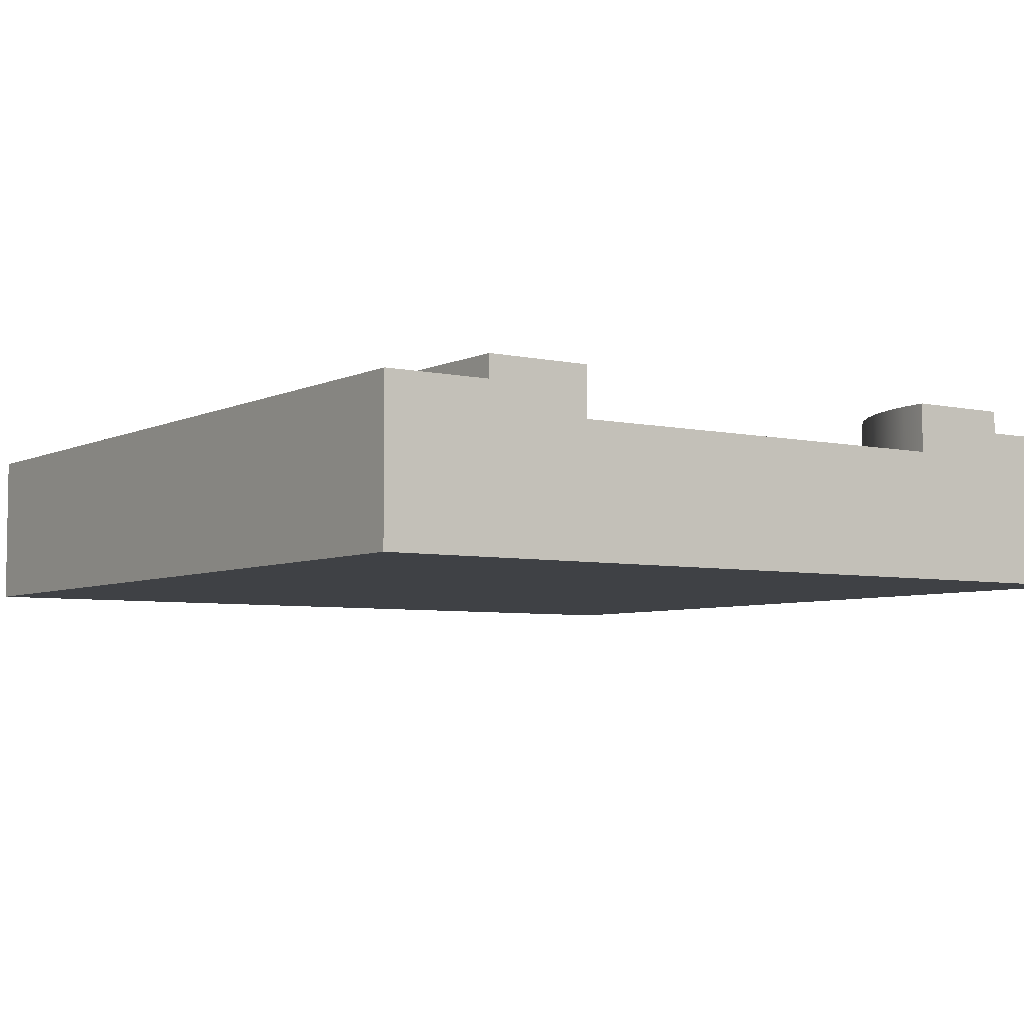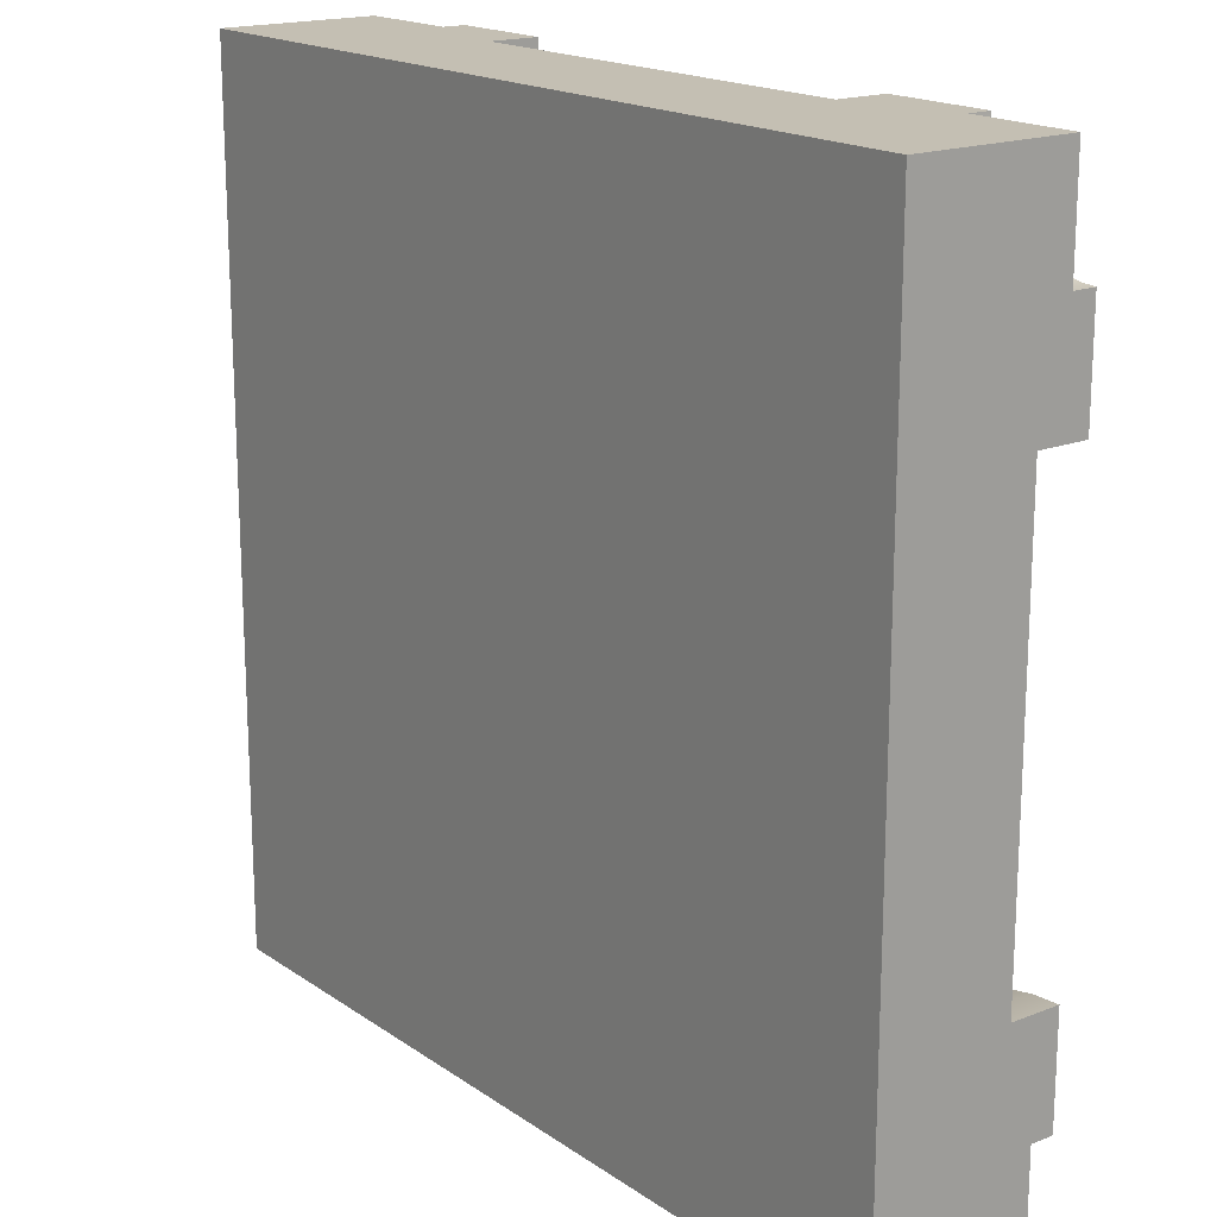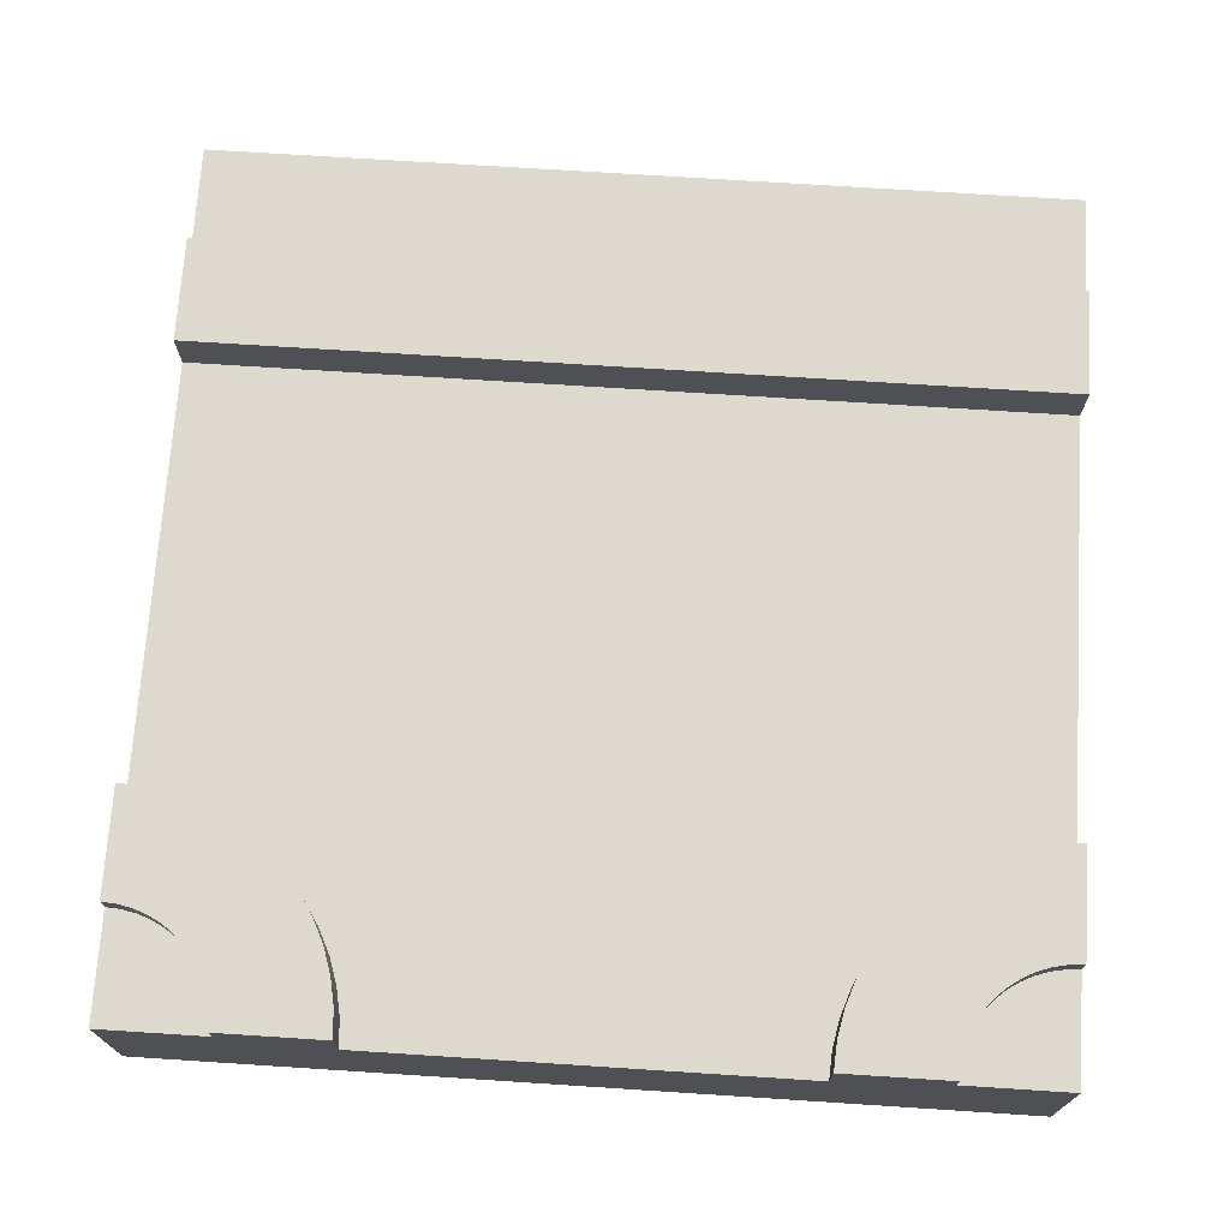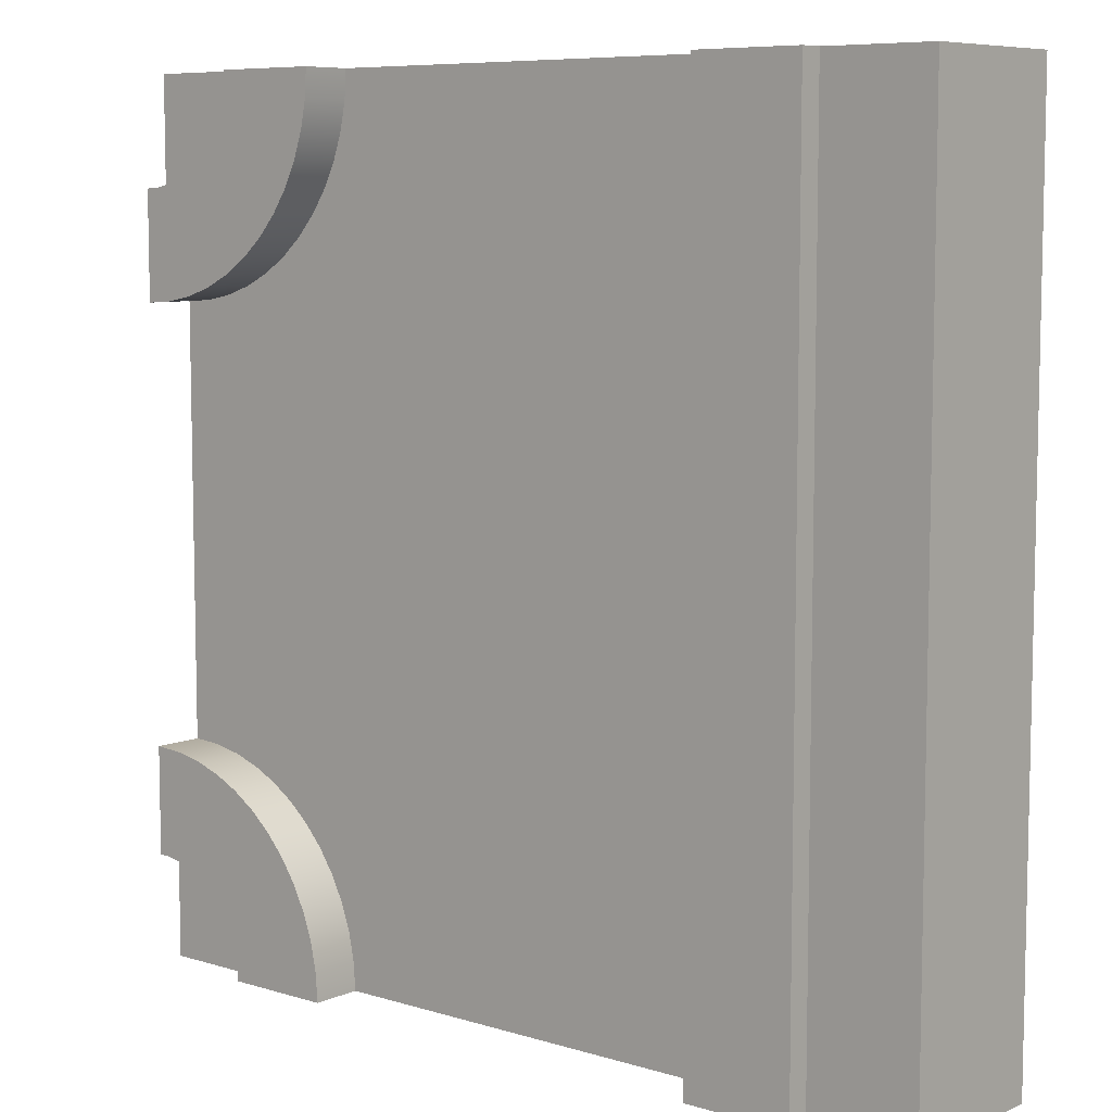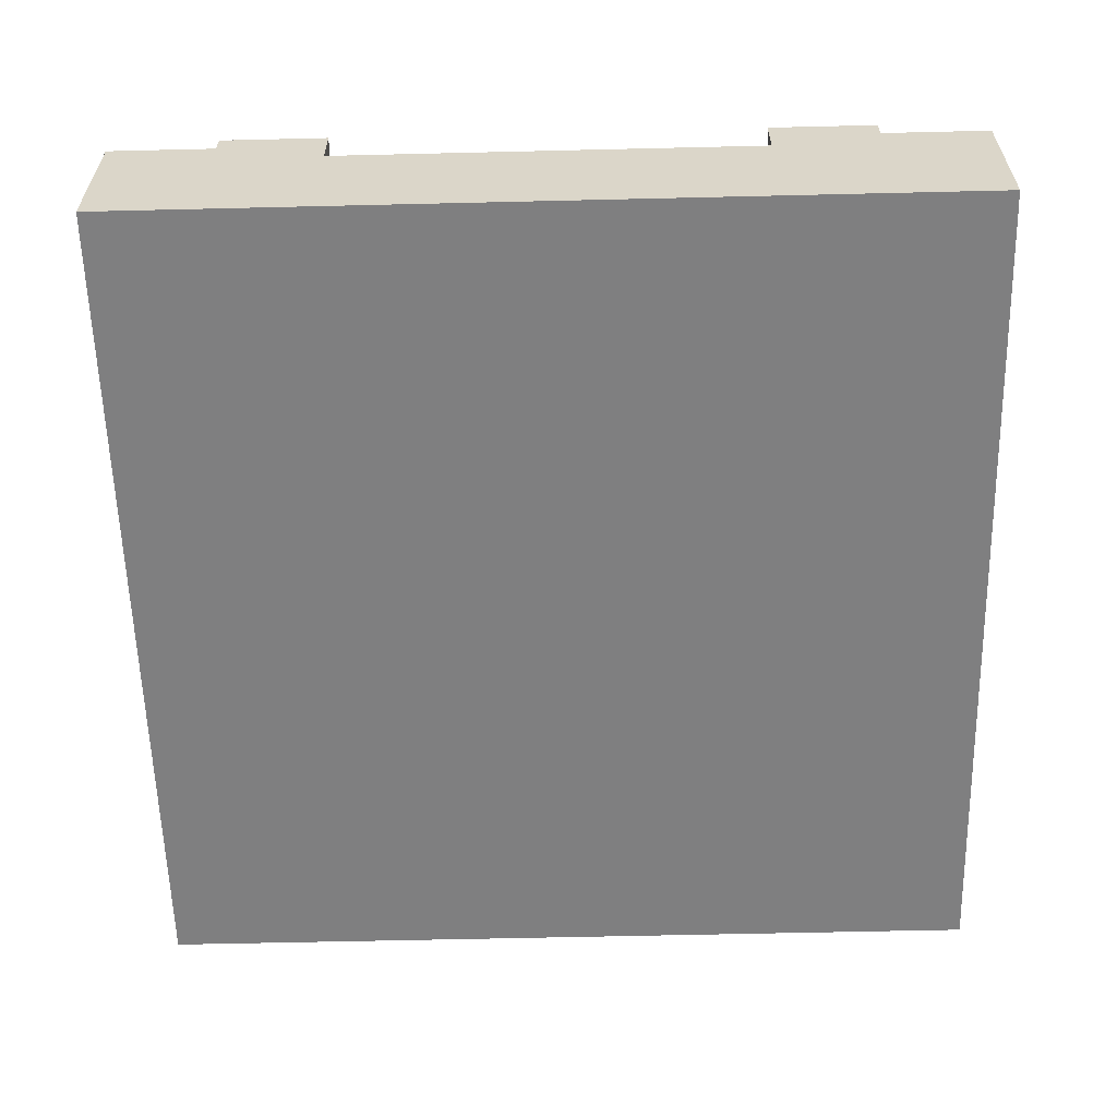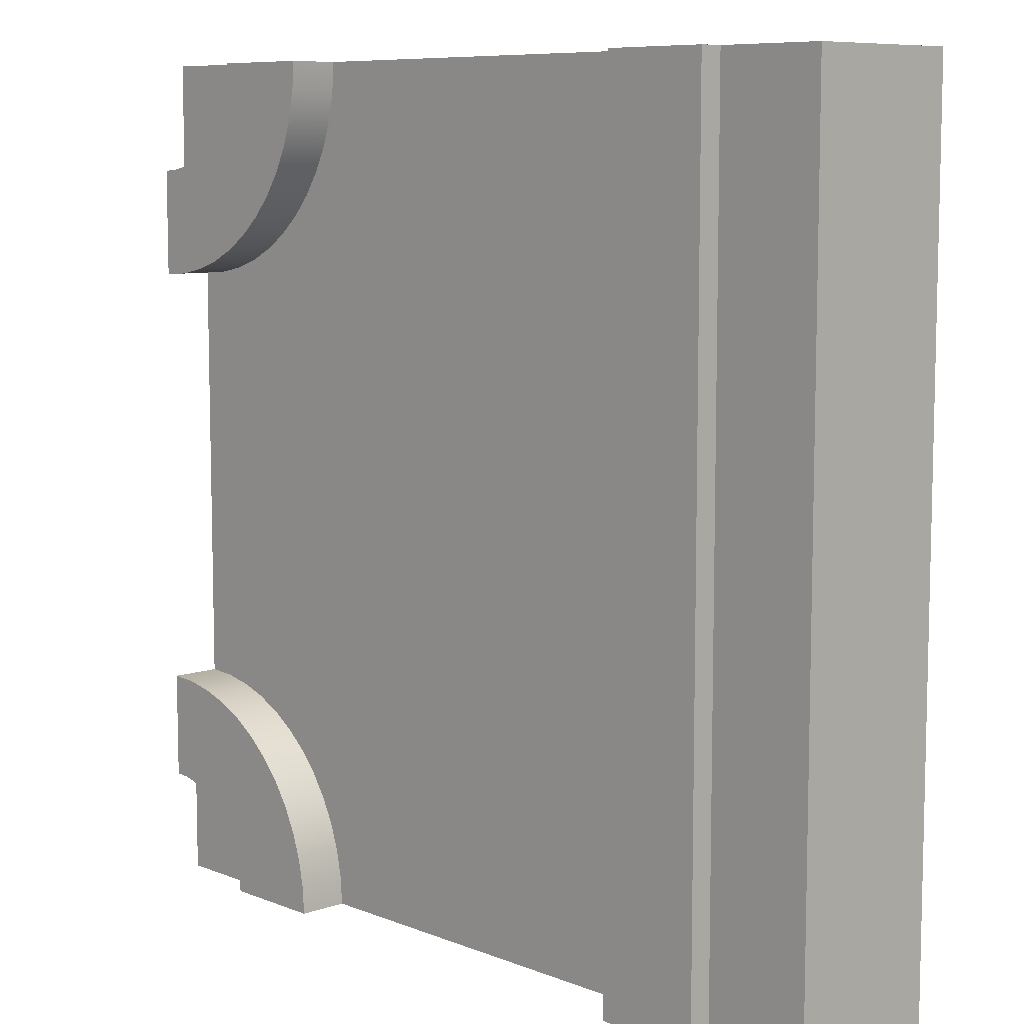
<metadata>
{"format":"obj","ext":"obj","renderer":"f3d","projection":"perspective","resolution":1024,"background":"white","views":[{"elev":-5.4,"azim":-34.7,"up":"+Y"},{"elev":17.8,"azim":52.6,"up":"+Z"},{"elev":71.5,"azim":93.7,"up":"+Y"},{"elev":7.7,"azim":-139.7,"up":"+Z"},{"elev":-59.7,"azim":1.4,"up":"+Y"},{"elev":8.4,"azim":-133.2,"up":"+Z"}]}
</metadata>
<code>
o Mesh1_Group1_Model.239
v 3 0 -0.75
v 3 0 -2.25
v 3 0.455 -2.25
v 3 0.455 -0.75
v 2.902 0.455 -0.7436
v 2.902 0.455 -2.256
v 2.806 0.455 -2.276
v 2.713 0.455 -2.307
v 2.625 0.455 -2.35
v 2.543 0.455 -2.405
v 2.47 0.455 -2.47
v 2.405 0.455 -2.543
v 2.35 0.455 -2.625
v 2.307 0.455 -2.713
v 2.276 0.455 -2.806
v 2.256 0.455 -2.902
v 2.25 0.455 -3
v 0.75 0.455 -3
v 0.75 0.455 0
v 2.25 0.455 0
v 2.256 0.455 -0.09789
v 2.276 0.455 -0.1941
v 2.307 0.455 -0.287
v 2.35 0.455 -0.375
v 2.405 0.455 -0.4566
v 2.47 0.455 -0.5303
v 2.543 0.455 -0.595
v 2.625 0.455 -0.6495
v 2.713 0.455 -0.6929
v 2.806 0.455 -0.7244
v 0.75 0 0
v 2.25 0 0
v 2.25 0 -3
v 0.75 0 -3
v 0.375 0 0
v 0 0 0
v 0 0 -3
v 0.375 0 -3
v 2.625 0 -3
v 3 0 -3
v 3 0 -2.625
v 3 0 -0.375
v 3 0 0
v 2.625 0 0
v 0.375 0.55 0
v 0 0.55 0
v 0.375 0.55 -3
v 0 0.55 -3
v 3 0.55 0
v 2.625 0.55 0
v 3 0.55 -0.375
v 2.951 0.55 -0.3718
v 2.903 0.55 -0.3622
v 2.856 0.55 -0.3465
v 2.812 0.55 -0.3248
v 2.772 0.55 -0.2975
v 2.735 0.55 -0.2652
v 2.702 0.55 -0.2283
v 2.675 0.55 -0.1875
v 2.654 0.55 -0.1435
v 2.638 0.55 -0.09706
v 2.628 0.55 -0.04895
v 3 0.55 -3
v 3 0.55 -2.625
v 2.625 0.55 -3
v 2.628 0.55 -2.951
v 2.638 0.55 -2.903
v 2.654 0.55 -2.856
v 2.675 0.55 -2.812
v 2.702 0.55 -2.772
v 2.735 0.55 -2.735
v 2.772 0.55 -2.702
v 2.812 0.55 -2.675
v 2.856 0.55 -2.654
v 2.903 0.55 -2.638
v 2.951 0.55 -2.628
v 0.375 0.63 0
v 0.75 0.63 0
v 0.375 0.63 -3
v 0.75 0.63 -3
v 2.902 0.63 -0.7436
v 3 0.63 -0.75
v 2.806 0.63 -0.7244
v 2.713 0.63 -0.6929
v 2.625 0.63 -0.6495
v 2.543 0.63 -0.595
v 2.47 0.63 -0.5303
v 2.405 0.63 -0.4566
v 2.35 0.63 -0.375
v 2.307 0.63 -0.287
v 2.276 0.63 -0.1941
v 2.256 0.63 -0.09789
v 2.25 0.63 0
v 2.625 0.63 0
v 3 0.63 -0.375
v 2.951 0.63 -0.3718
v 2.628 0.63 -0.04895
v 2.638 0.63 -0.09706
v 2.654 0.63 -0.1435
v 2.675 0.63 -0.1875
v 2.702 0.63 -0.2283
v 2.735 0.63 -0.2652
v 2.772 0.63 -0.2975
v 2.812 0.63 -0.3248
v 2.856 0.63 -0.3465
v 2.903 0.63 -0.3622
v 3 0.63 -2.25
v 2.902 0.63 -2.256
v 3 0.63 -2.625
v 2.625 0.63 -3
v 2.25 0.63 -3
v 2.628 0.63 -2.951
v 2.951 0.63 -2.628
v 2.903 0.63 -2.638
v 2.856 0.63 -2.654
v 2.812 0.63 -2.675
v 2.772 0.63 -2.702
v 2.735 0.63 -2.735
v 2.702 0.63 -2.772
v 2.675 0.63 -2.812
v 2.654 0.63 -2.856
v 2.638 0.63 -2.903
v 2.256 0.63 -2.902
v 2.276 0.63 -2.806
v 2.307 0.63 -2.713
v 2.35 0.63 -2.625
v 2.405 0.63 -2.543
v 2.47 0.63 -2.47
v 2.543 0.63 -2.405
v 2.625 0.63 -2.35
v 2.713 0.63 -2.307
v 2.806 0.63 -2.276
f 2 4 1
f 15 16 18
f 32 19 31
f 34 17 33
f 2 3 4
f 5 4 3
f 5 3 6
f 30 5 6
f 30 6 7
f 29 30 8
f 30 7 8
f 28 29 9
f 29 8 9
f 27 28 10
f 28 9 10
f 26 27 10
f 26 10 11
f 25 26 11
f 25 11 12
f 24 25 19
f 25 12 18
f 25 18 19
f 12 13 18
f 23 24 19
f 13 14 18
f 22 23 19
f 14 15 18
f 19 20 21
f 21 22 19
f 16 17 18
f 32 20 19
f 34 18 17
f 1 42 44
f 35 46 36
f 45 48 46
f 47 37 48
f 50 43 49
f 61 62 49
f 42 49 43
f 64 40 63
f 75 76 63
f 39 63 40
f 36 48 37
f 31 35 34
f 35 36 38
f 34 35 38
f 36 37 38
f 34 33 31
f 33 39 2
f 31 33 32
f 44 32 1
f 1 33 2
f 39 40 41
f 32 33 1
f 42 43 44
f 39 41 2
f 35 45 46
f 45 47 48
f 47 38 37
f 50 44 43
f 50 49 62
f 49 51 52
f 53 49 52
f 53 54 49
f 54 55 49
f 55 56 49
f 56 57 49
f 57 58 49
f 58 59 49
f 59 60 49
f 60 61 49
f 42 51 49
f 64 41 40
f 64 63 76
f 63 65 66
f 67 63 66
f 67 68 63
f 68 69 63
f 69 70 63
f 70 71 63
f 71 72 63
f 72 73 63
f 73 74 63
f 74 75 63
f 39 65 63
f 36 46 48
f 19 78 45
f 45 79 47
f 18 47 80
f 79 78 80
f 80 19 18
f 81 4 5
f 83 5 30
f 84 30 29
f 85 29 28
f 86 28 27
f 87 27 26
f 88 26 25
f 89 25 24
f 90 24 23
f 91 23 22
f 92 22 21
f 93 21 20
f 50 93 20
f 4 82 51
f 51 96 52
f 100 101 89
f 62 94 50
f 61 97 62
f 60 98 61
f 59 99 60
f 58 100 59
f 57 101 58
f 56 102 57
f 55 103 56
f 54 104 55
f 53 105 54
f 52 106 53
f 107 6 3
f 64 107 3
f 17 111 65
f 65 112 66
f 116 117 130
f 76 109 64
f 75 113 76
f 74 114 75
f 73 115 74
f 72 116 73
f 71 117 72
f 70 118 71
f 69 119 70
f 68 120 69
f 67 121 68
f 66 122 67
f 123 17 16
f 124 16 15
f 125 15 14
f 126 14 13
f 127 13 12
f 128 12 11
f 129 11 10
f 130 10 9
f 131 9 8
f 132 8 7
f 108 7 6
f 78 77 45
f 45 35 19
f 35 31 19
f 45 77 79
f 18 34 38
f 38 47 18
f 47 79 80
f 79 77 78
f 80 78 19
f 81 82 4
f 83 81 5
f 84 83 30
f 85 84 29
f 86 85 28
f 87 86 27
f 88 87 26
f 89 88 25
f 90 89 24
f 91 90 23
f 92 91 22
f 93 92 21
f 20 32 44
f 50 94 93
f 20 44 50
f 82 95 51
f 51 42 4
f 42 1 4
f 51 95 96
f 92 93 94
f 92 94 97
f 90 91 98
f 91 92 97
f 88 89 101
f 89 90 100
f 88 101 102
f 86 87 103
f 87 88 102
f 86 103 104
f 84 85 105
f 85 86 104
f 105 85 104
f 81 83 106
f 83 84 105
f 95 82 81
f 96 95 81
f 83 105 106
f 91 97 98
f 106 96 81
f 90 98 99
f 90 99 100
f 103 87 102
f 62 97 94
f 61 98 97
f 60 99 98
f 59 100 99
f 58 101 100
f 57 102 101
f 56 103 102
f 55 104 103
f 54 105 104
f 53 106 105
f 52 96 106
f 107 108 6
f 3 2 41
f 64 109 107
f 3 41 64
f 111 110 65
f 65 39 17
f 39 33 17
f 65 110 112
f 108 107 109
f 108 109 113
f 131 132 114
f 132 108 113
f 129 130 117
f 130 131 116
f 129 117 118
f 127 128 119
f 128 129 118
f 127 119 120
f 125 126 121
f 126 127 120
f 121 126 120
f 123 124 122
f 124 125 121
f 110 111 123
f 112 110 123
f 124 121 122
f 132 113 114
f 122 112 123
f 131 114 115
f 131 115 116
f 119 128 118
f 76 113 109
f 75 114 113
f 74 115 114
f 73 116 115
f 72 117 116
f 71 118 117
f 70 119 118
f 69 120 119
f 68 121 120
f 67 122 121
f 66 112 122
f 123 111 17
f 124 123 16
f 125 124 15
f 126 125 14
f 127 126 13
f 128 127 12
f 129 128 11
f 130 129 10
f 131 130 9
f 132 131 8
f 108 132 7

</code>
